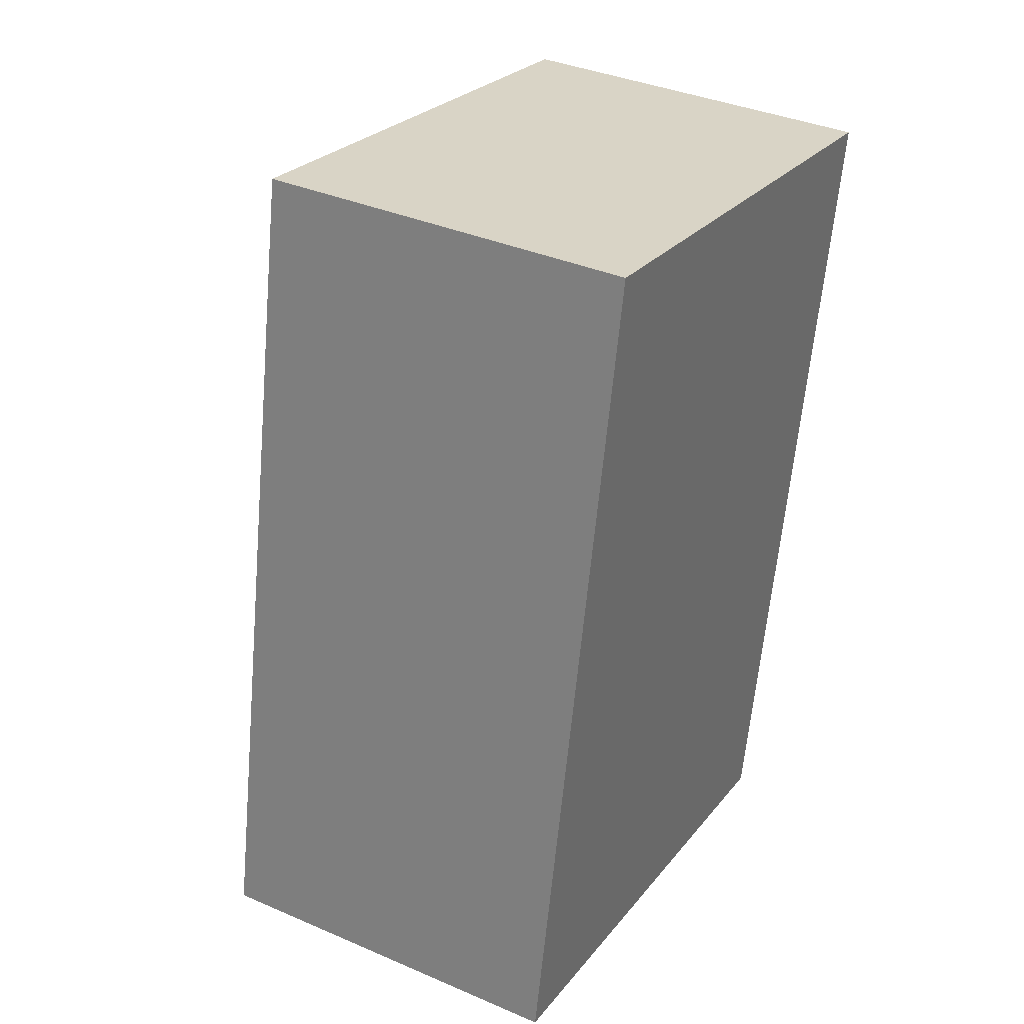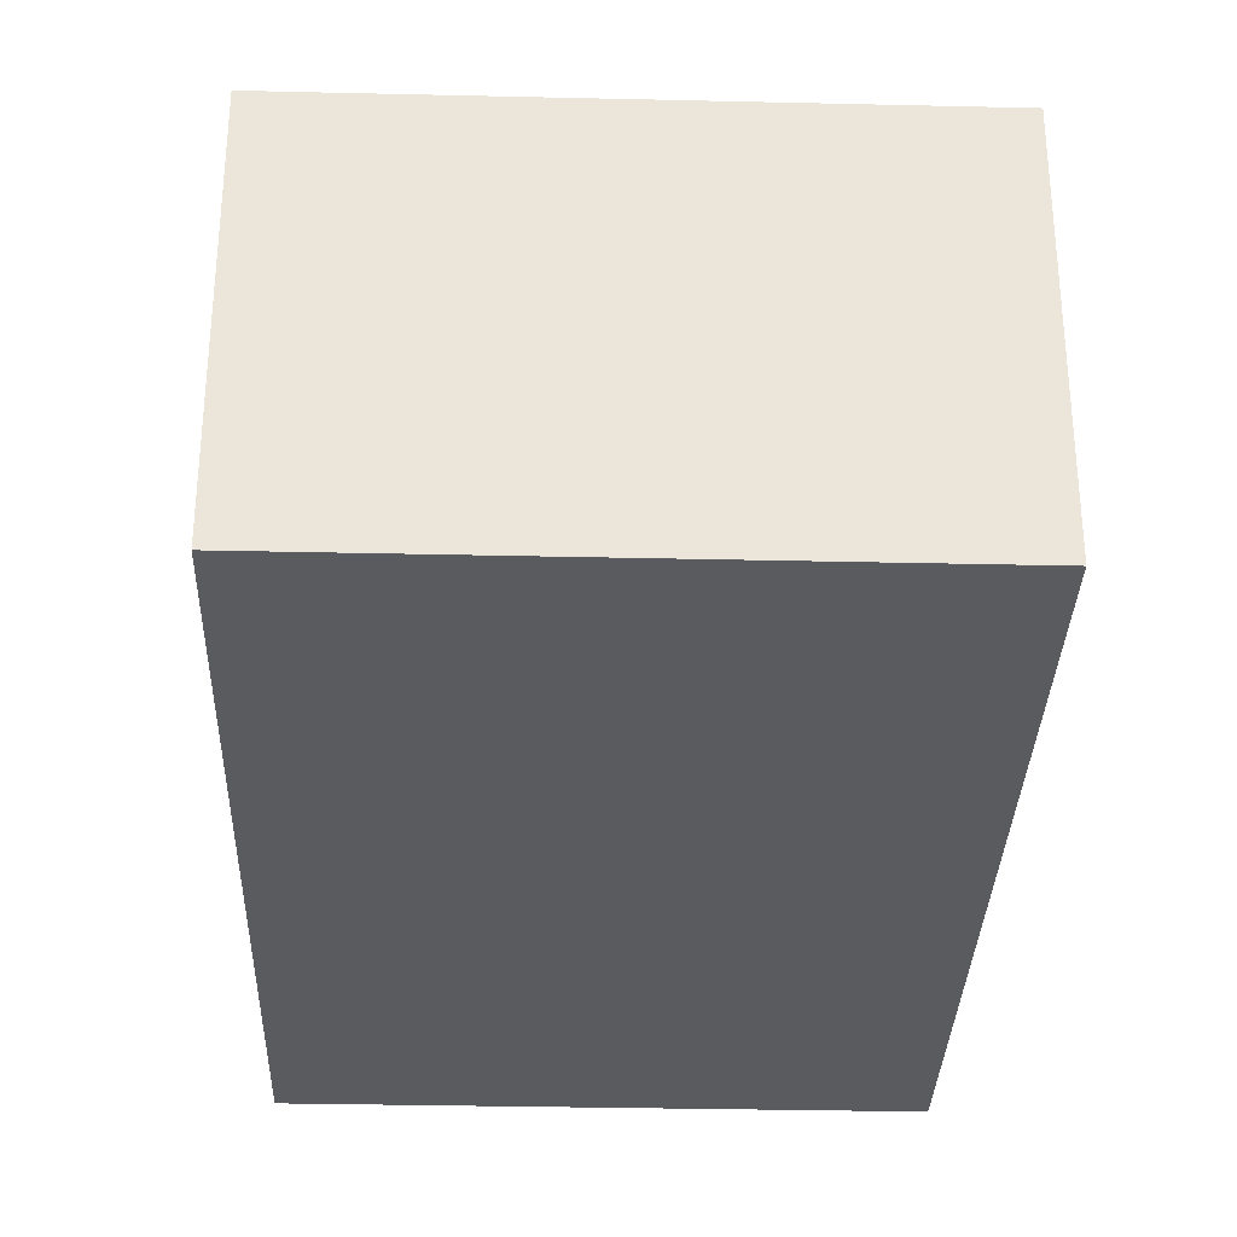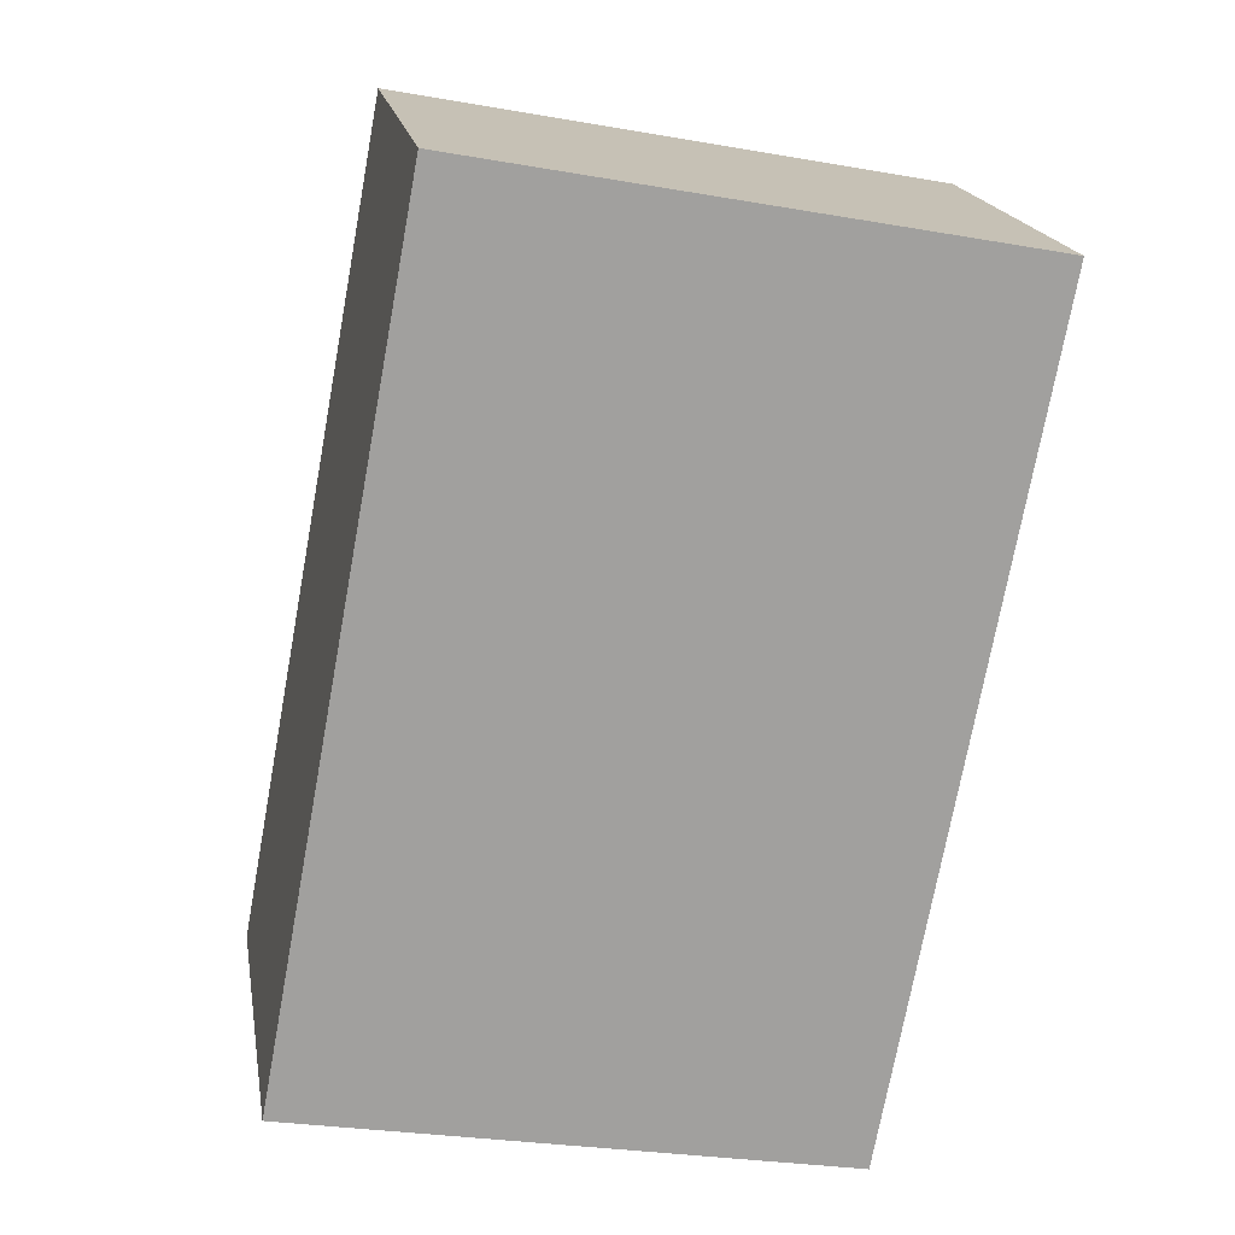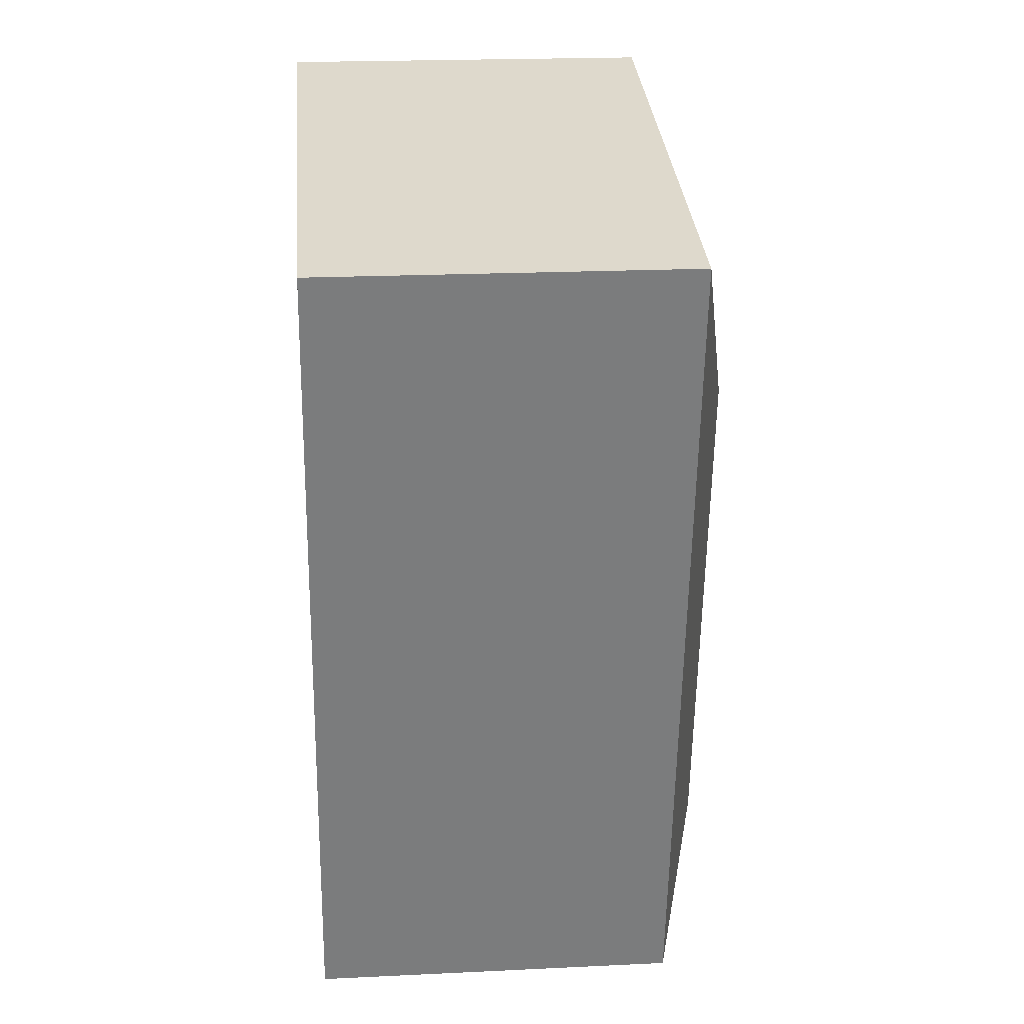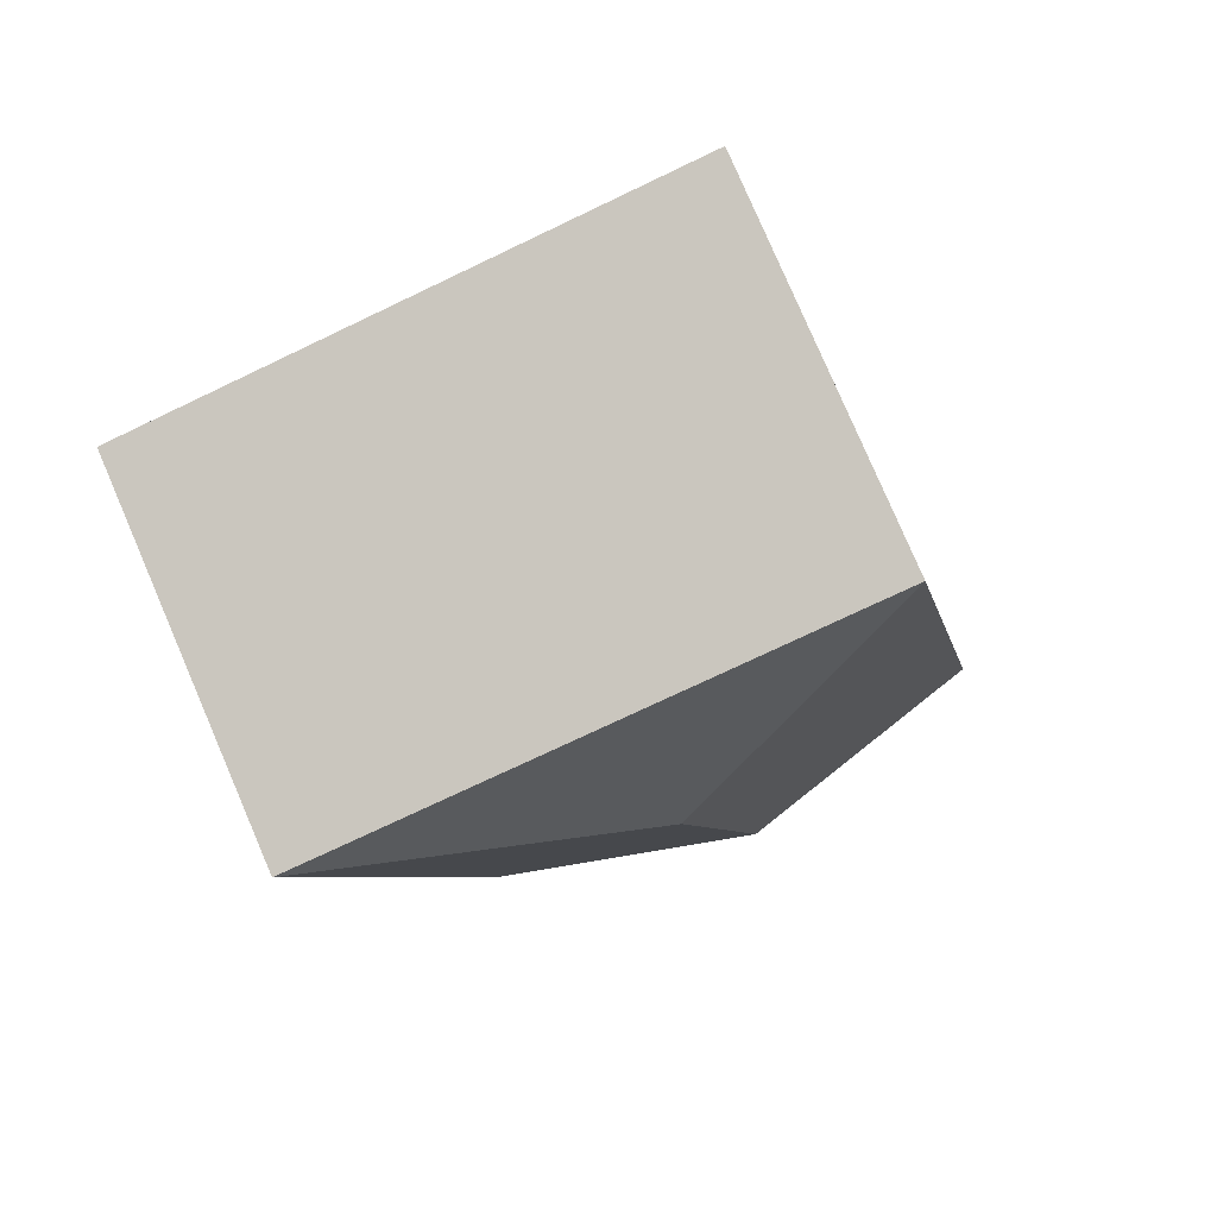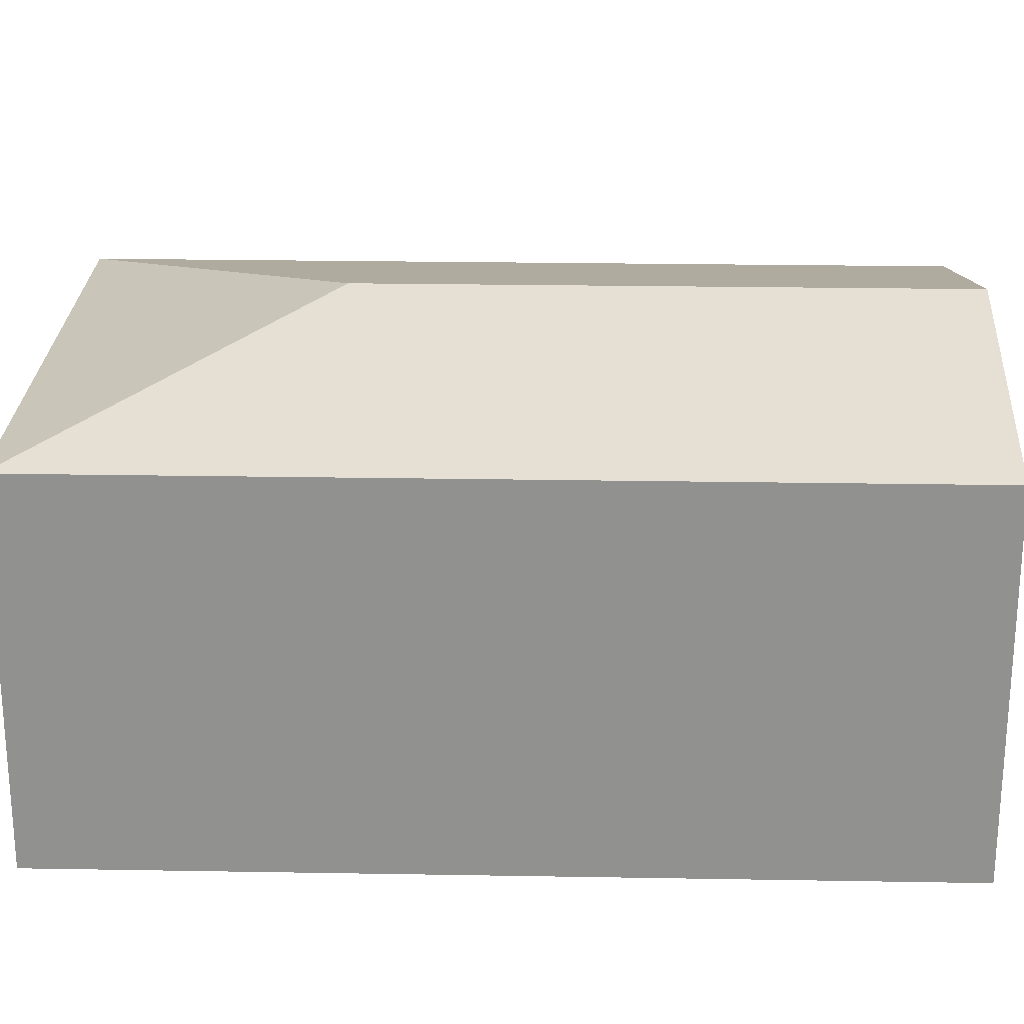
<metadata>
{"format":"obj","ext":"obj","renderer":"f3d","projection":"perspective","resolution":1024,"background":"white","views":[{"elev":37.0,"azim":-60.9,"up":"+Z"},{"elev":-32.2,"azim":8.7,"up":"+Y"},{"elev":18.5,"azim":-9.7,"up":"+Z"},{"elev":21.1,"azim":85.1,"up":"+Z"},{"elev":79.9,"azim":156.7,"up":"+Z"},{"elev":23.9,"azim":102.2,"up":"+Y"}]}
</metadata>
<code>
v  4.32 2.97 -0.804
v  2.991 3.535 4.054
v  5.553 2.97 5.812
v  2.16 3.535 -0.402
v  1.233 2.97 6.617
v  0 2.97 1.819e-16
v  4.32 4.923e-17 -0.804
v  2.16 2.462e-17 -0.402
v  0 0 0
v  1.233 -4.052e-16 6.617
v  5.553 -3.559e-16 5.812
g defaultobject
f 1 2 3
f 2 1 4
f 2 5 3
f 5 4 6
f 4 5 2
f 7 4 1
f 4 7 6
f 6 7 8
f 6 8 9
f 9 5 6
f 5 9 10
f 10 3 5
f 3 10 11
f 11 1 3
f 1 11 7
f 8 10 9
f 10 8 7
f 10 7 11

</code>
